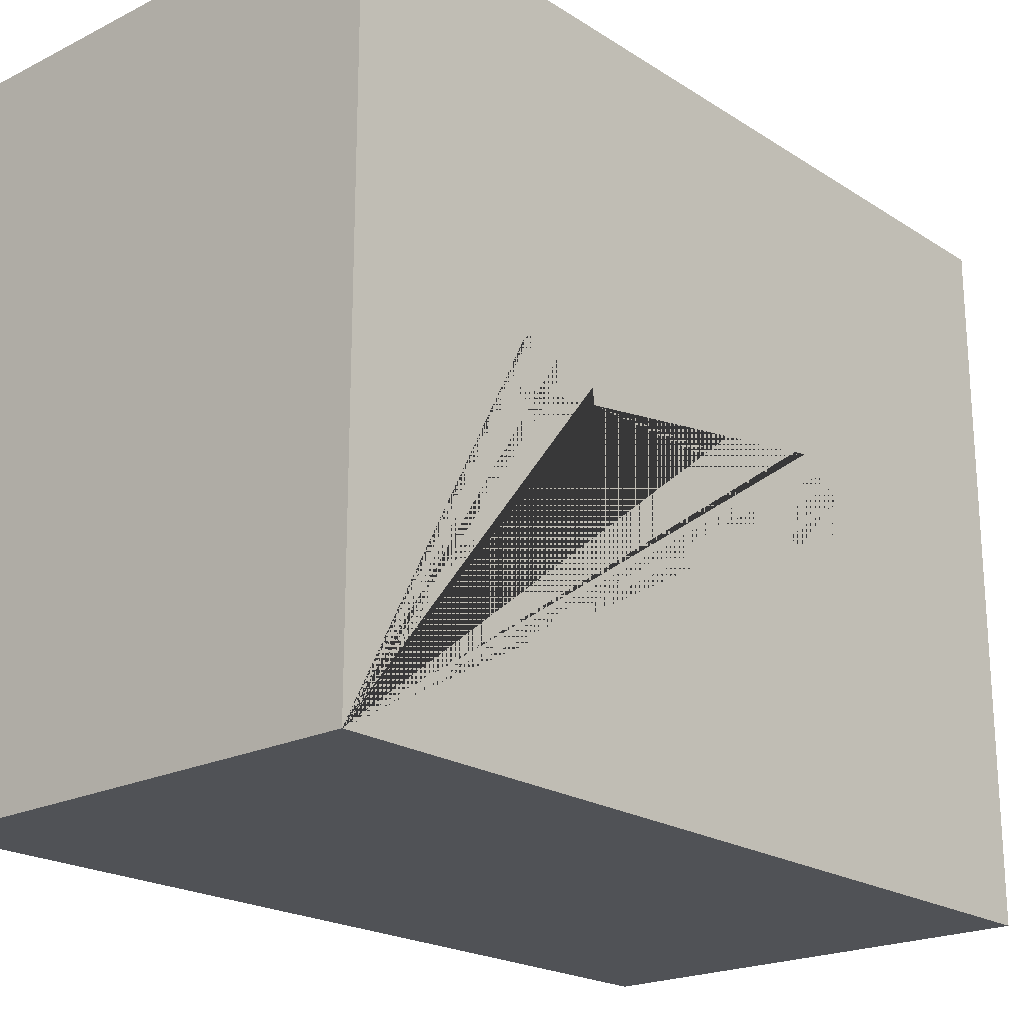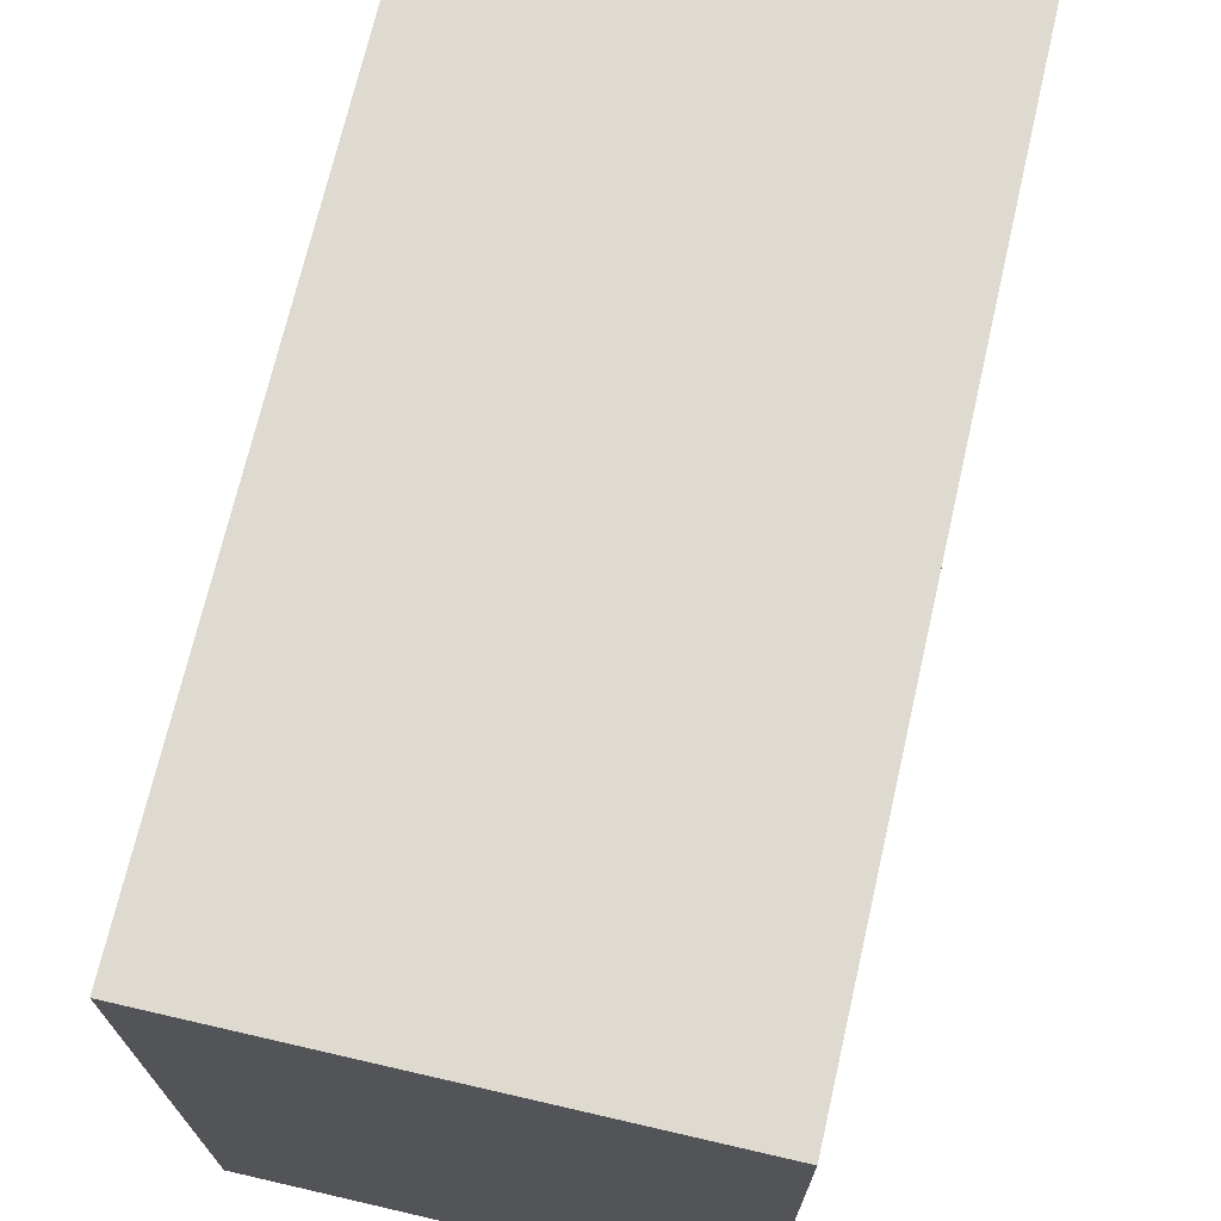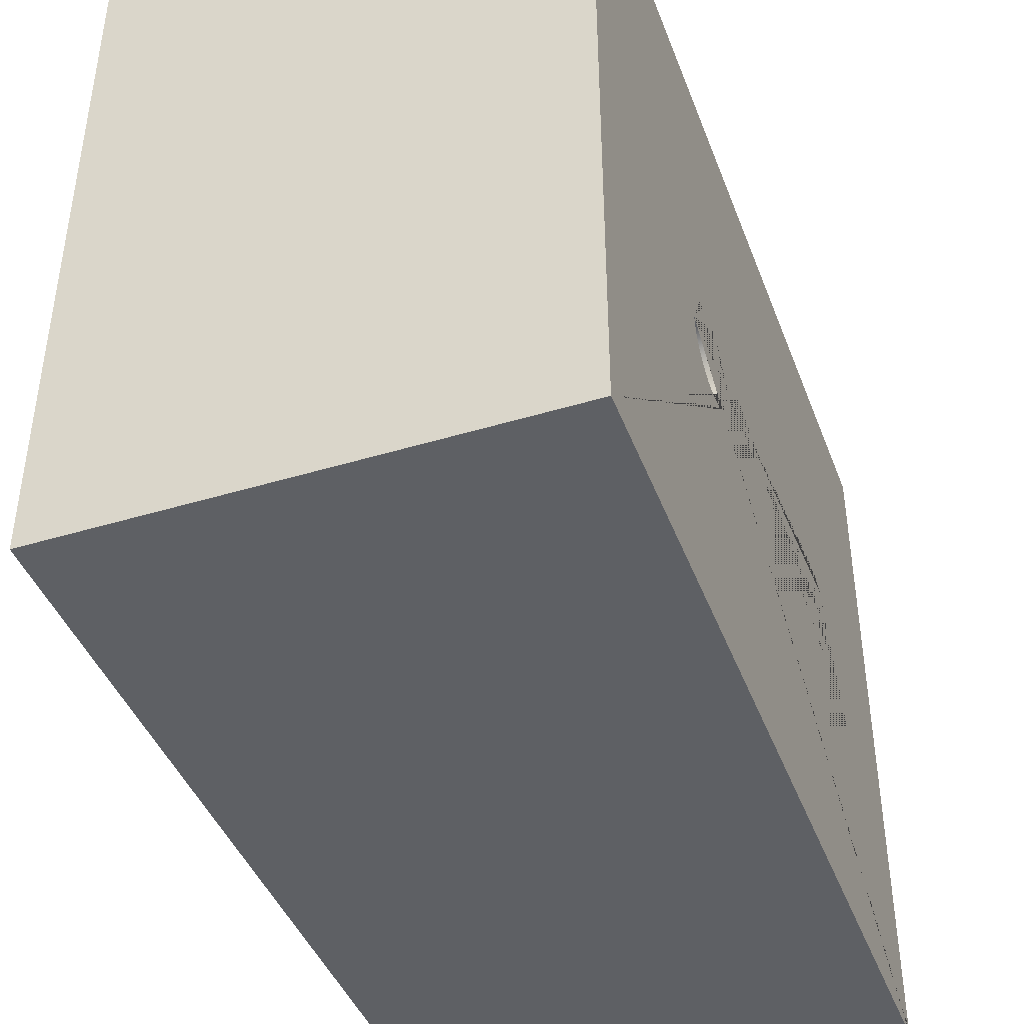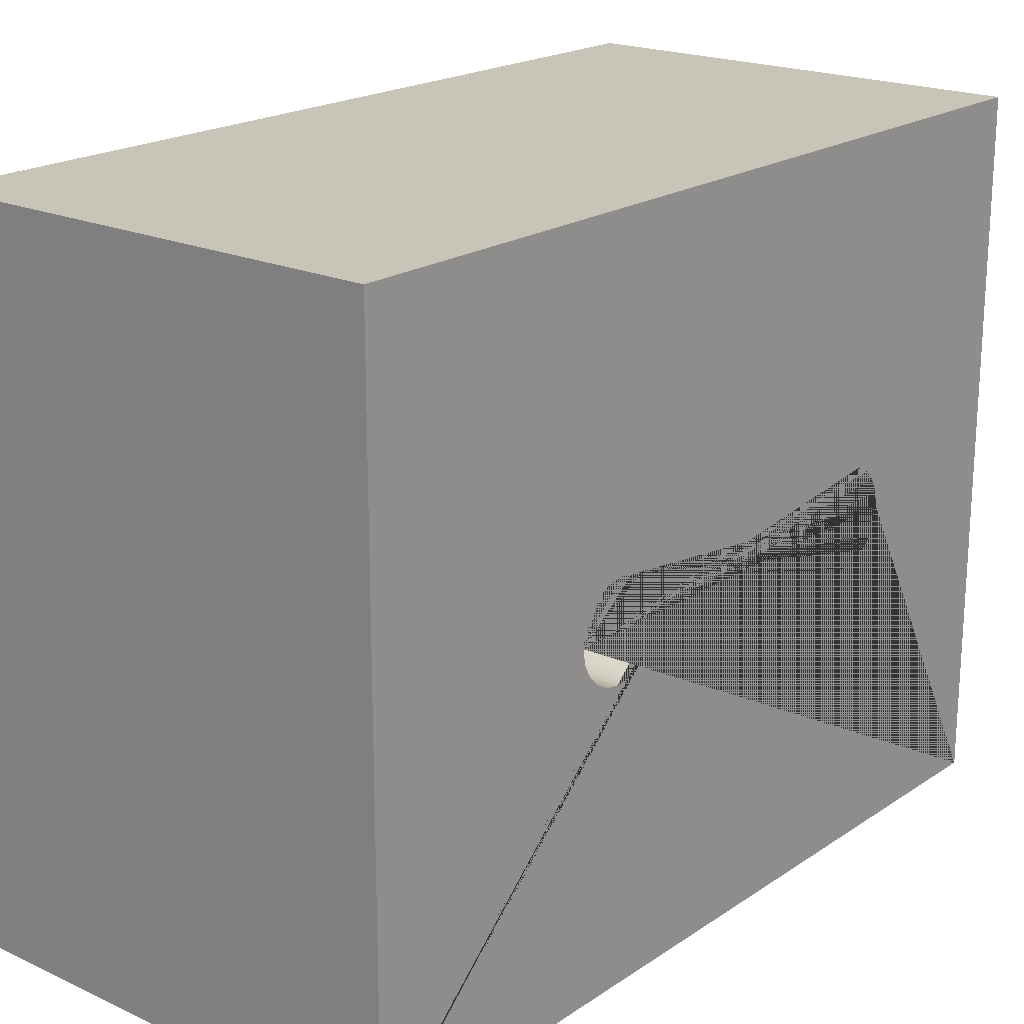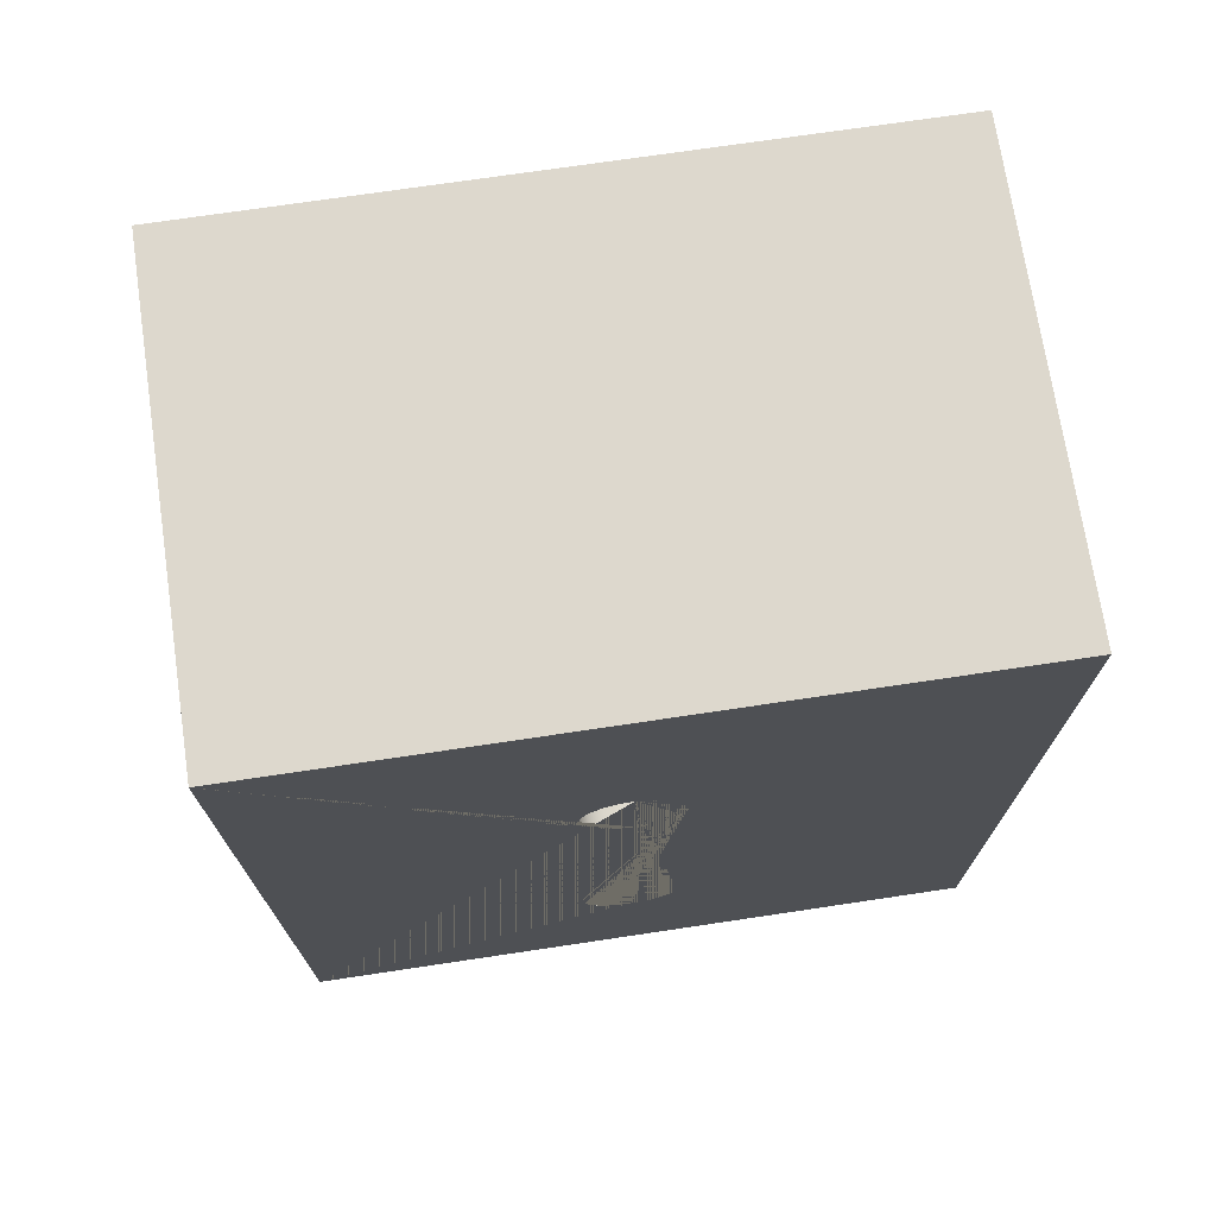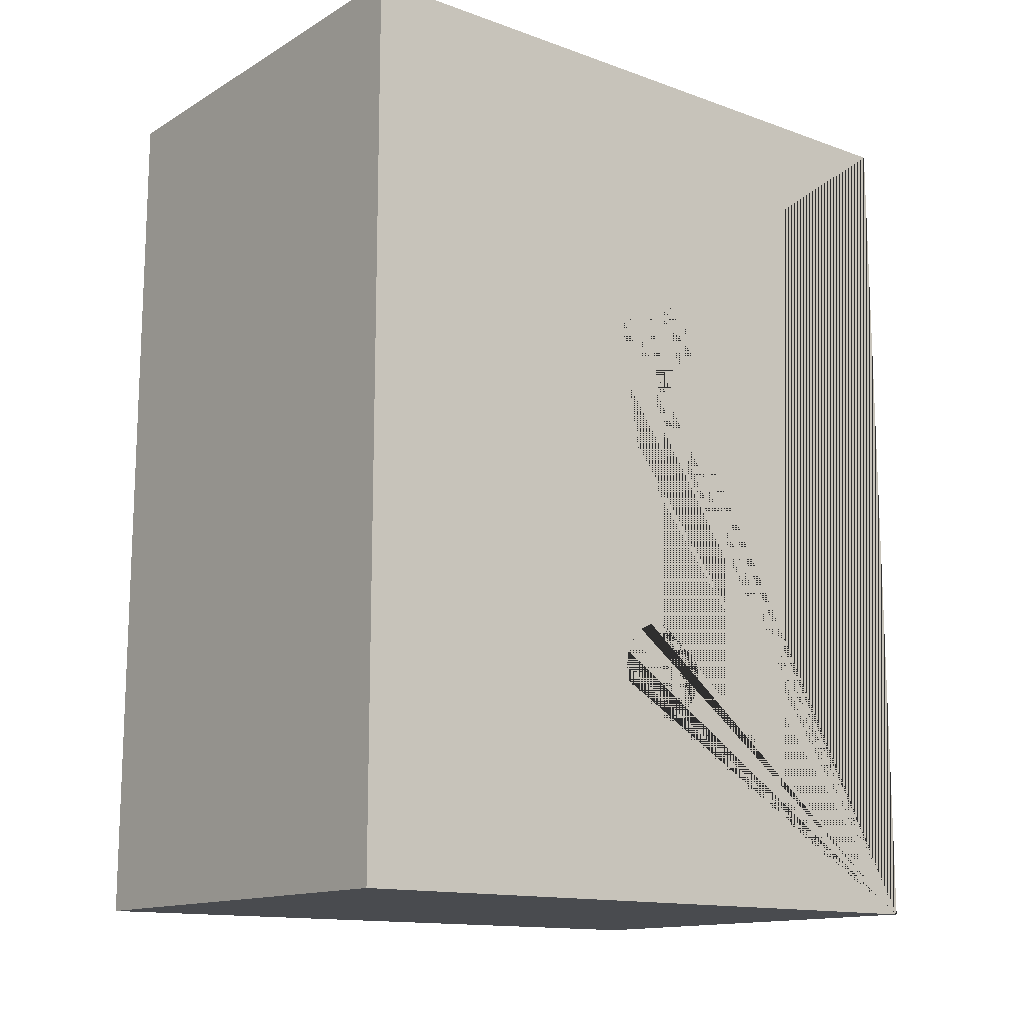
<metadata>
{"format":"obj","ext":"obj","renderer":"f3d","projection":"perspective","resolution":1024,"background":"white","views":[{"elev":-21.1,"azim":-138.5,"up":"+Y"},{"elev":70.8,"azim":13.0,"up":"+Y"},{"elev":-42.8,"azim":19.9,"up":"+Y"},{"elev":20.2,"azim":39.7,"up":"+Y"},{"elev":72.2,"azim":81.5,"up":"+Z"},{"elev":-13.9,"azim":-128.4,"up":"+Z"}]}
</metadata>
<code>
g default
v -2.15 -1.45 -4.2
v -0.15 -1.45 -4.2
v -0.15 1.55 -4.2
v -2.15 1.55 -4.2
v -0.15 1.55 -8
v -2.15 1.55 -8
v -2.15 0.1234 -5.33
v -2.15 0.1699 -5.377
v -0.15 0.1699 -5.377
v -0.15 0.1234 -5.33
v -2.15 0.1997 -5.435
v -0.15 0.1997 -5.435
v -2.15 0.06489 -5.3
v -0.15 0.06489 -5.3
v -2.15 0.21 -5.5
v -0.15 0.21 -5.5
v -2.15 0 -5.29
v -0.15 0 -5.29
v -2.15 -0.06489 -5.3
v -0.15 -0.06489 -5.3
v -2.15 0.1997 -5.565
v -0.15 0.1997 -5.565
v -2.15 -0.1234 -5.33
v -0.15 -0.1234 -5.33
v -2.15 0.1699 -5.623
v -0.15 0.1699 -5.623
v -2.15 -0.1699 -5.377
v -0.15 -0.1699 -5.377
v -2.15 0.1234 -5.67
v -0.15 0.1234 -5.67
v -2.15 -0.1997 -5.435
v -0.15 -0.1997 -5.435
v -2.15 0.06489 -5.7
v -0.15 0.06489 -5.7
v -2.15 -0.21 -5.5
v -0.15 -0.21 -5.5
v -2.15 0 -5.71
v -0.15 0 -5.71
v -2.15 -0.06489 -5.7
v -0.15 -0.06489 -5.7
v -2.15 -0.1997 -5.565
v -0.15 -0.1997 -5.565
v -2.15 -0.1234 -5.67
v -0.15 -0.1234 -5.67
v -2.15 -0.1699 -5.623
v -0.15 -0.1699 -5.623
v -2.15 0.1234 -6.83
v -2.15 0.1699 -6.877
v -0.15 0.1699 -6.877
v -0.15 0.1234 -6.83
v -2.15 0.1997 -6.935
v -0.15 0.1997 -6.935
v -2.15 0.06489 -6.8
v -0.15 0.06489 -6.8
v -2.15 0.21 -7
v -0.15 0.21 -7
v -2.15 0 -6.79
v -0.15 0 -6.79
v -2.15 -0.06489 -6.8
v -0.15 -0.06489 -6.8
v -2.15 0.1997 -7.065
v -0.15 0.1997 -7.065
v -2.15 -0.1234 -6.83
v -0.15 -0.1234 -6.83
v -2.15 0.1699 -7.123
v -0.15 0.1699 -7.123
v -2.15 -0.1699 -6.877
v -0.15 -0.1699 -6.877
v -2.15 0.1234 -7.17
v -0.15 0.1234 -7.17
v -2.15 -0.1997 -6.935
v -0.15 -0.1997 -6.935
v -2.15 0.06489 -7.2
v -0.15 0.06489 -7.2
v -2.15 -0.21 -7
v -0.15 -0.21 -7
v -2.15 0 -7.21
v -0.15 0 -7.21
v -2.15 -0.06489 -7.2
v -0.15 -0.06489 -7.2
v -2.15 -0.1997 -7.065
v -0.15 -0.1997 -7.065
v -2.15 -0.1234 -7.17
v -0.15 -0.1234 -7.17
v -2.15 -0.1699 -7.123
v -0.15 -0.1699 -7.123
v -2.15 -1.45 -8
v -0.15 -1.45 -8
g polySurface2
f 1 2 3 4
f 4 3 5 6
f 7 8 9 10
f 8 11 12 9
f 13 7 10 14
f 11 15 16 12
f 17 13 14 18
f 19 17 18 20
f 15 21 22 16
f 23 19 20 24
f 21 25 26 22
f 27 23 24 28
f 25 29 30 26
f 31 27 28 32
f 29 33 34 30
f 35 31 32 36
f 33 37 38 34
f 37 39 40 38
f 41 35 36 42
f 39 43 44 40
f 45 41 42 46
f 43 45 46 44
f 47 48 49 50
f 48 51 52 49
f 53 47 50 54
f 51 55 56 52
f 57 53 54 58
f 59 57 58 60
f 55 61 62 56
f 63 59 60 64
f 61 65 66 62
f 67 63 64 68
f 65 69 70 66
f 71 67 68 72
f 69 73 74 70
f 75 71 72 76
f 73 77 78 74
f 77 79 80 78
f 81 75 76 82
f 79 83 84 80
f 85 81 82 86
f 83 85 86 84
f 87 88 2 1
f 6 5 88 87
f 2 88 38 40 44 46 42 36 32 28 24 20 18 3
f 13 17 19 23 27 31 35 41 45 43 39 37 87 1
f 22 26 30 34 38 88 78 80 84 86 82 76 72 68 64 60 58
f 57 59 63 67 71 75 81 85 83 79 77 87 37 33 29 25 21
f 18 14 10 9 12 16 22 58 54 50 49 52 56 62 66 70 74 78 88 5 3
f 87 77 73 69 65 61 55 51 48 47 53 57 21 15 11 8 7 13 1 4 6

</code>
